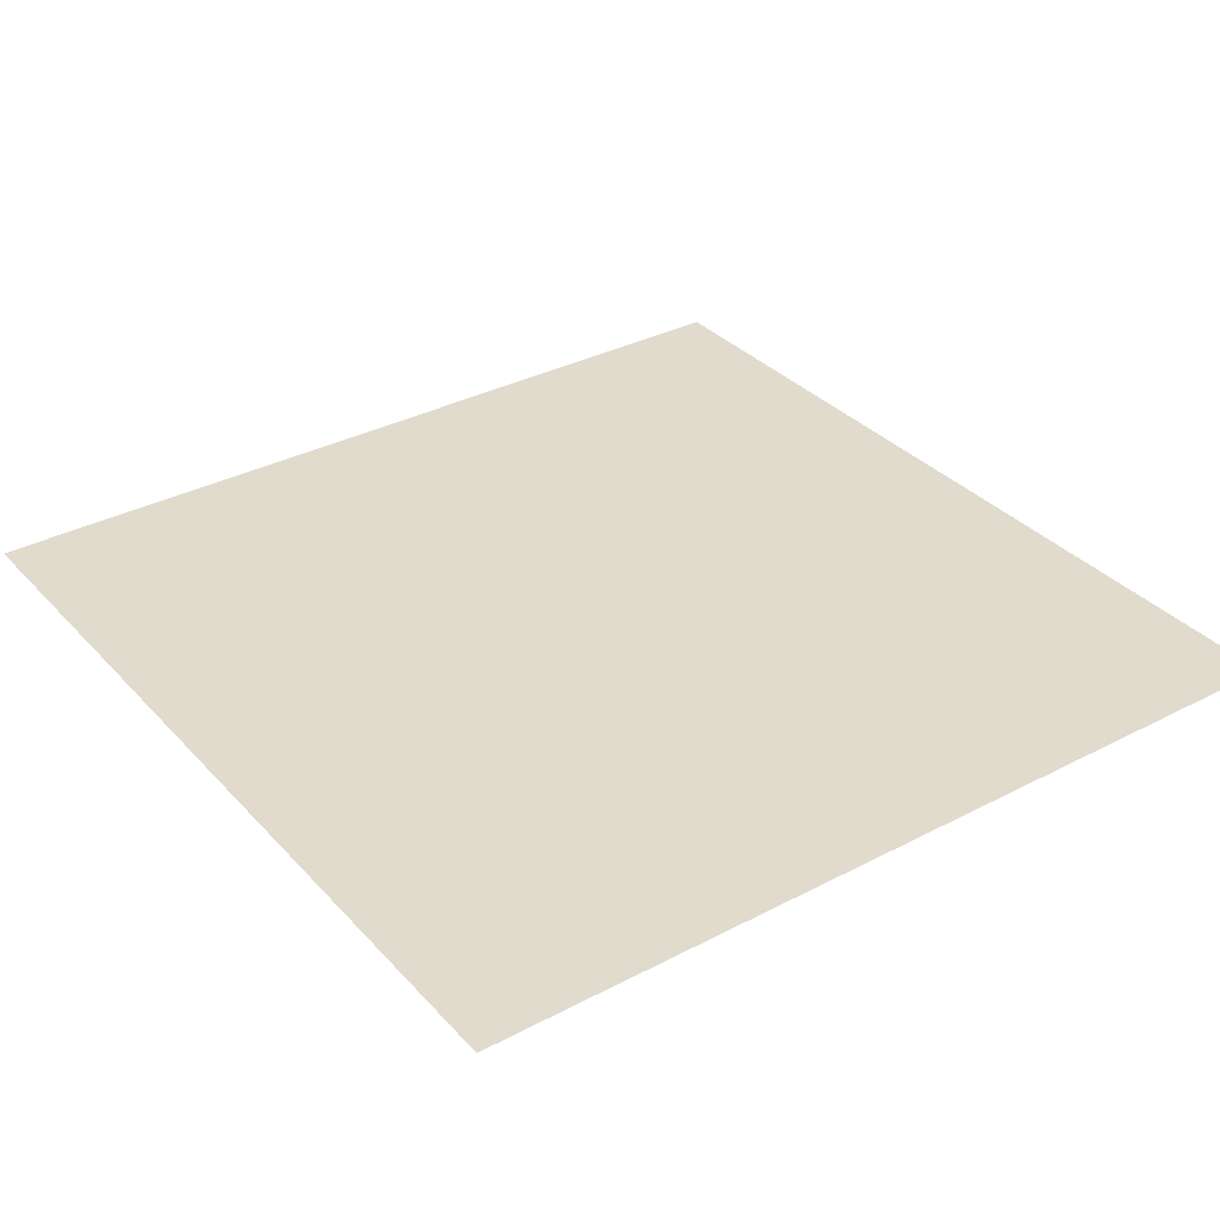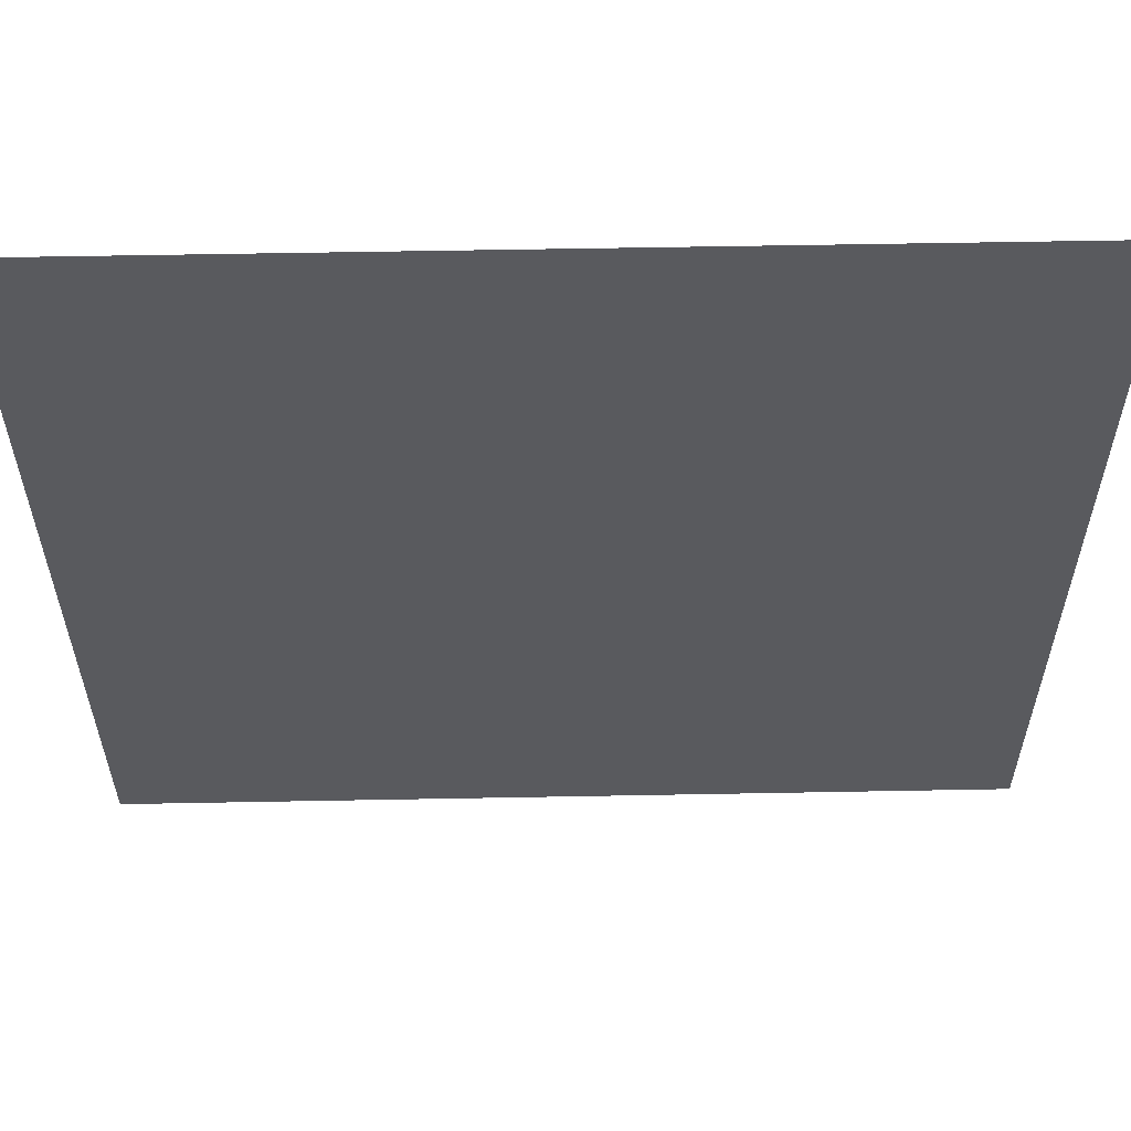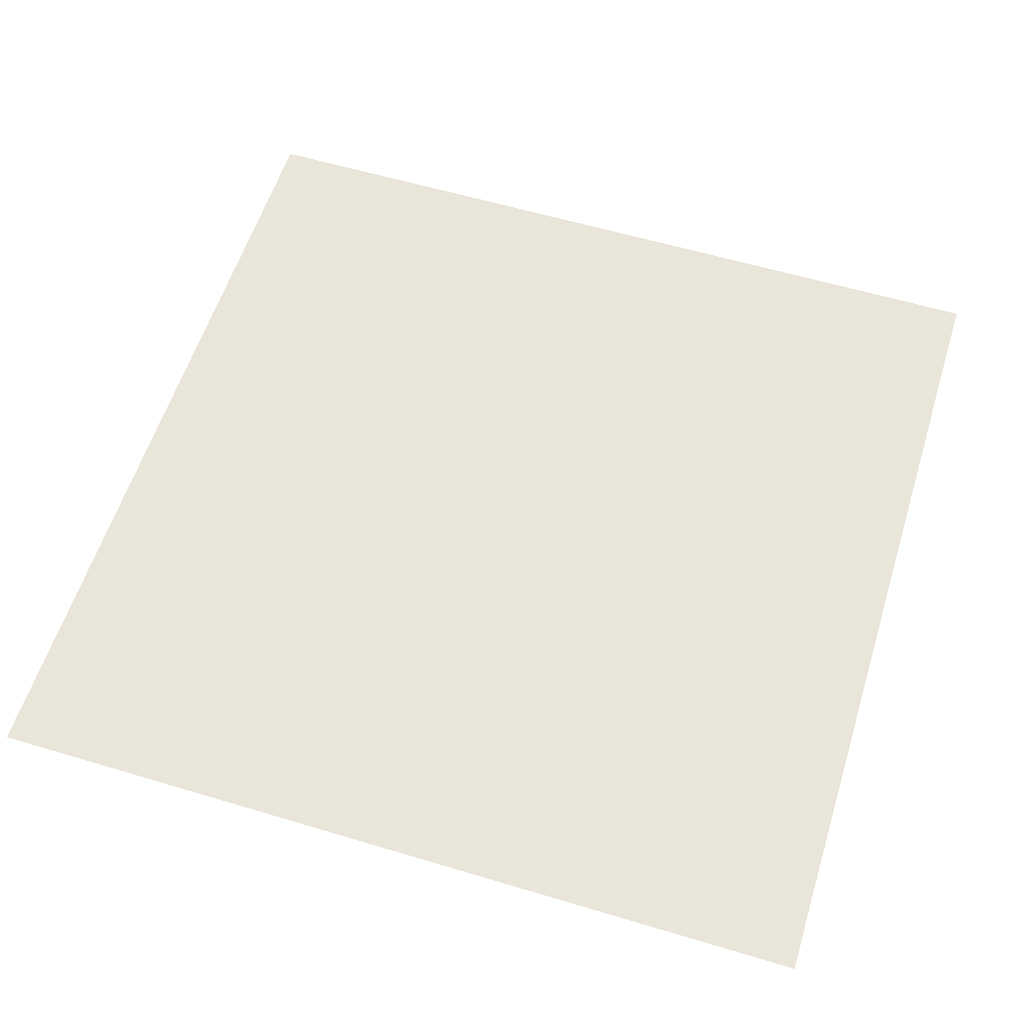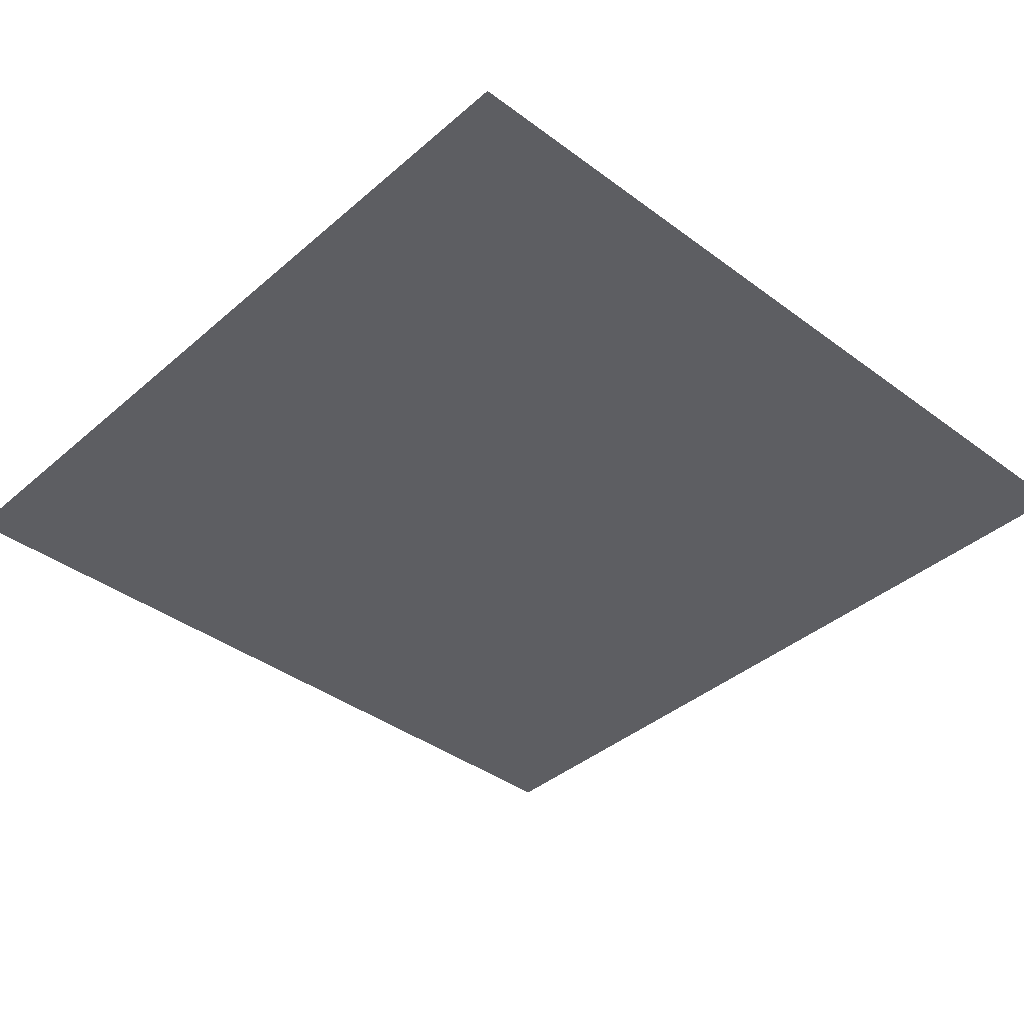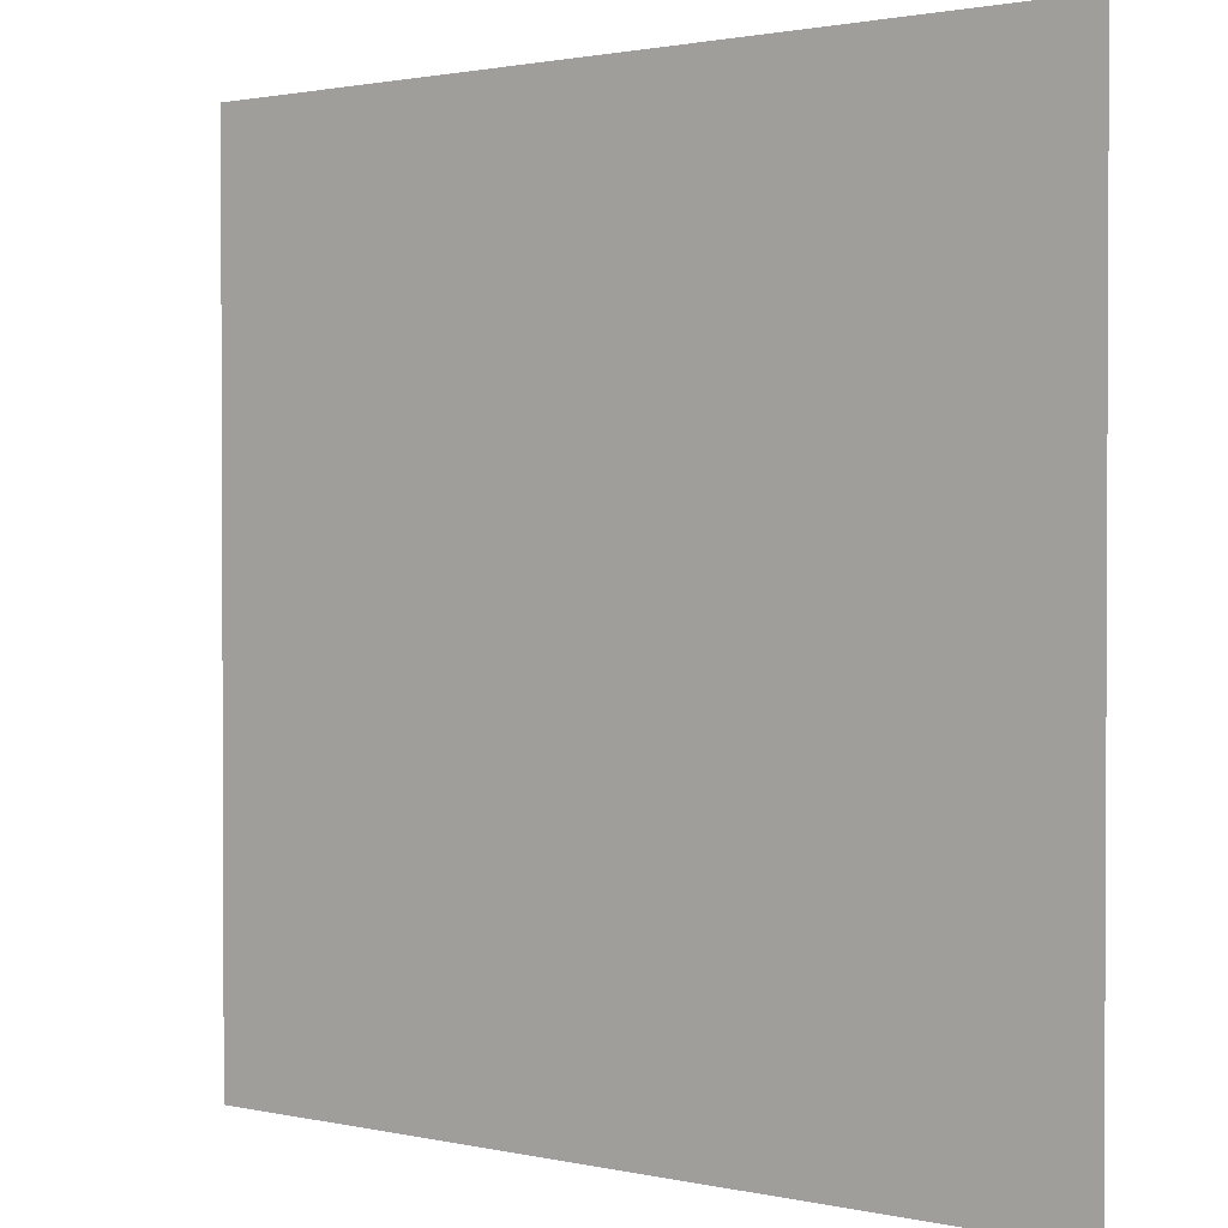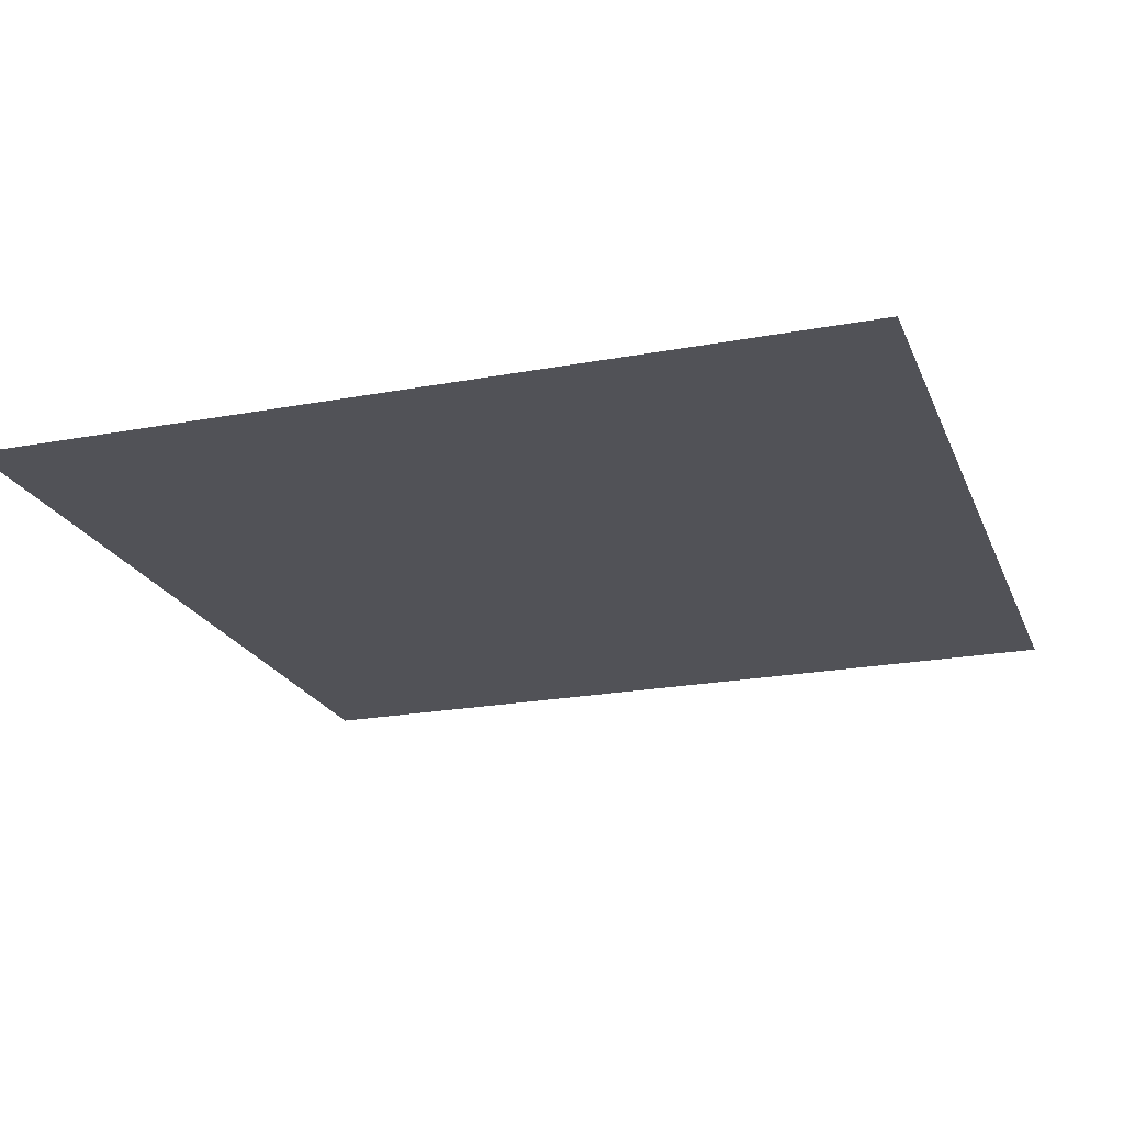
<metadata>
{"format":"obj","ext":"obj","renderer":"f3d","projection":"perspective","resolution":1024,"background":"white","views":[{"elev":33.8,"azim":144.5,"up":"+Y"},{"elev":58.7,"azim":-1.1,"up":"+Z"},{"elev":58.1,"azim":-72.7,"up":"+Y"},{"elev":-39.1,"azim":-132.9,"up":"+Y"},{"elev":1.5,"azim":-141.4,"up":"+Z"},{"elev":-21.6,"azim":-71.7,"up":"+Y"}]}
</metadata>
<code>
v  -1000 -100
v  -1000 100
v  1000 100
v  1000 -100
g ground
f 1 2 3
f 3 4 1

</code>
